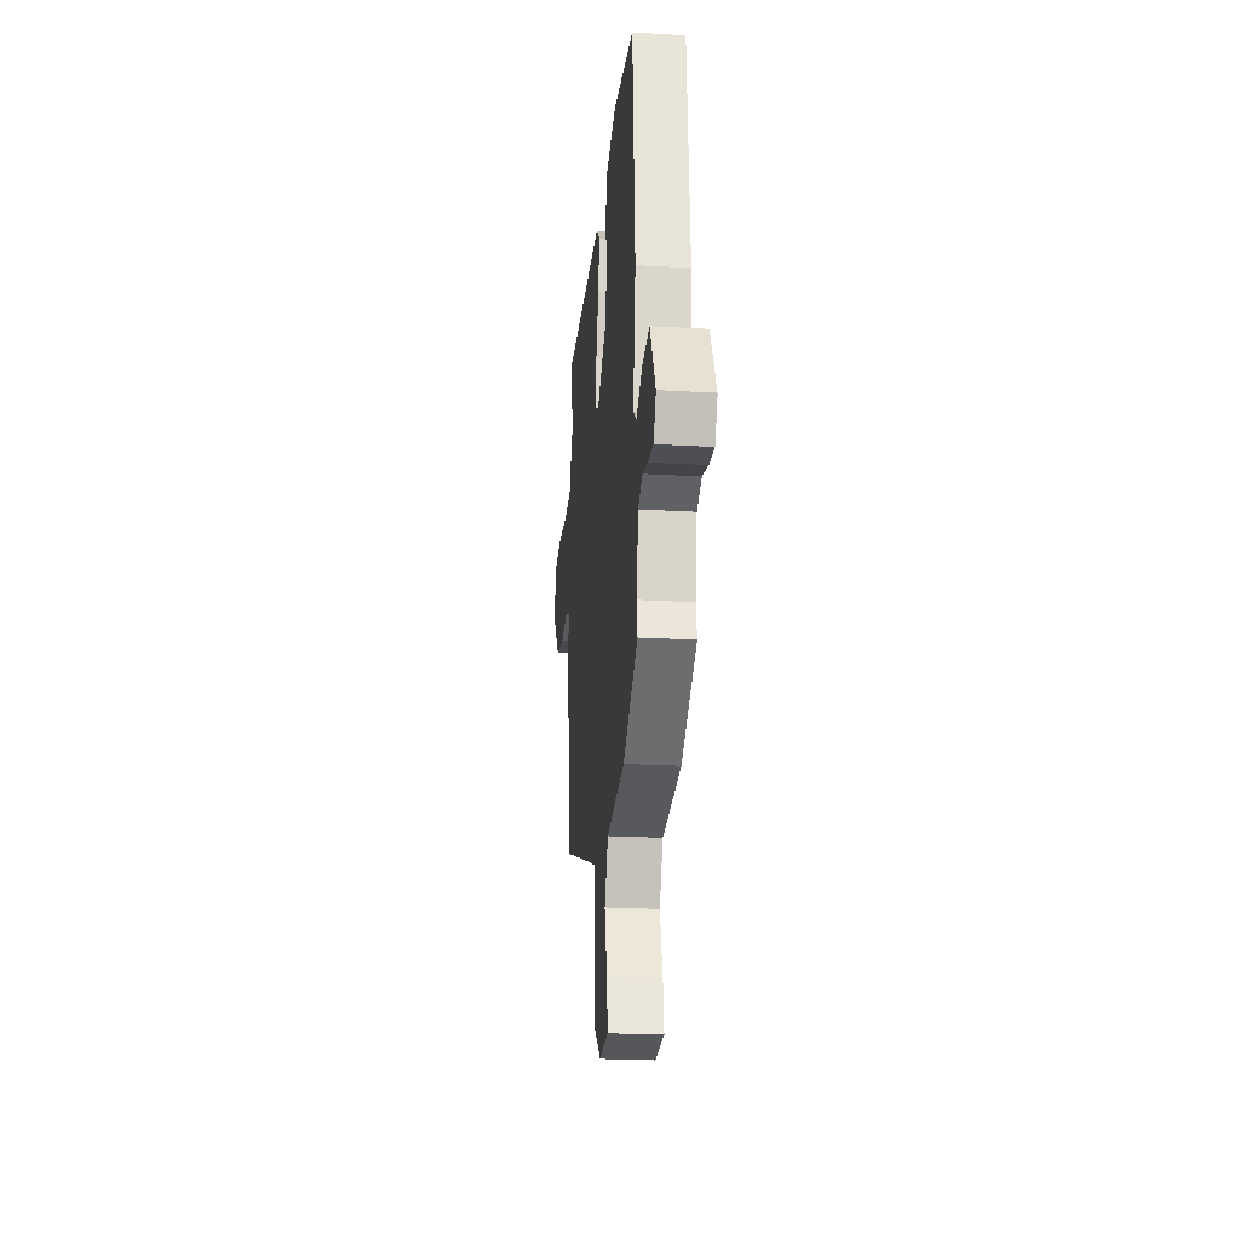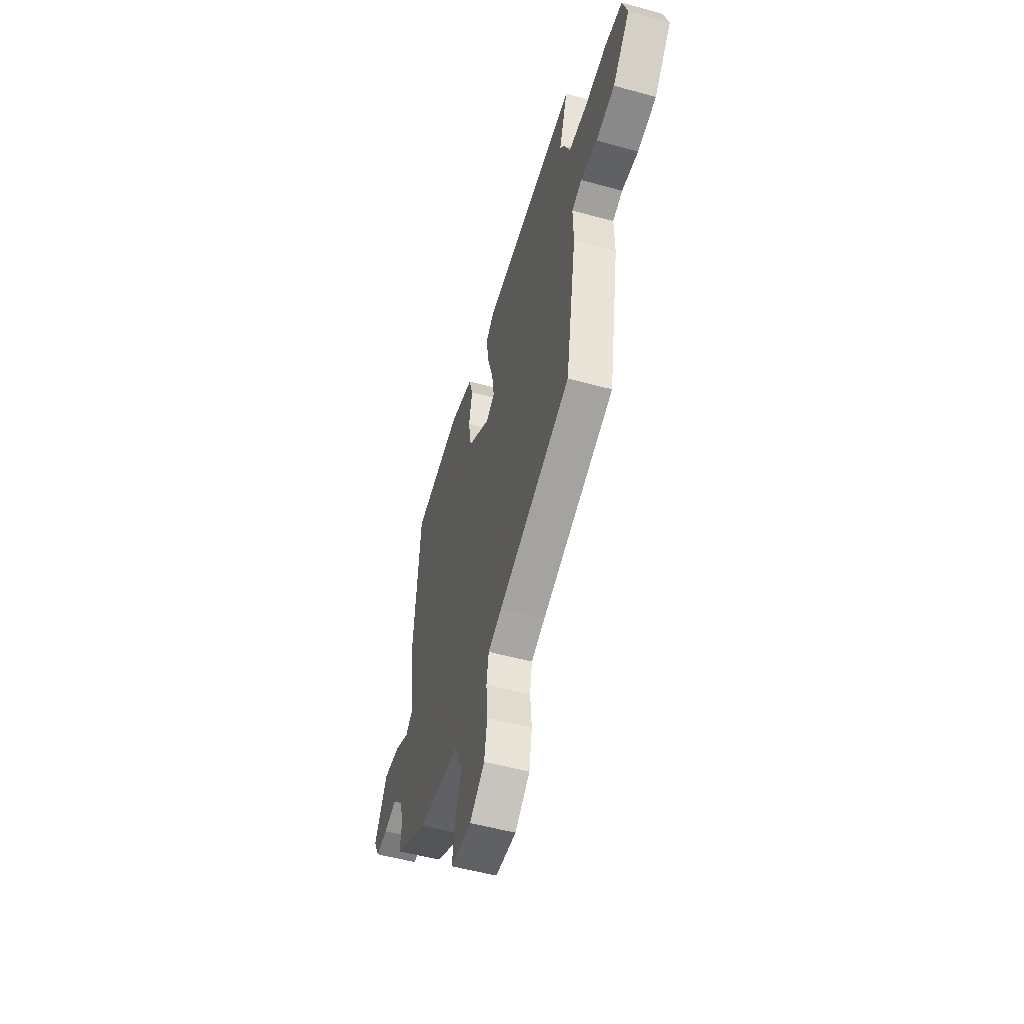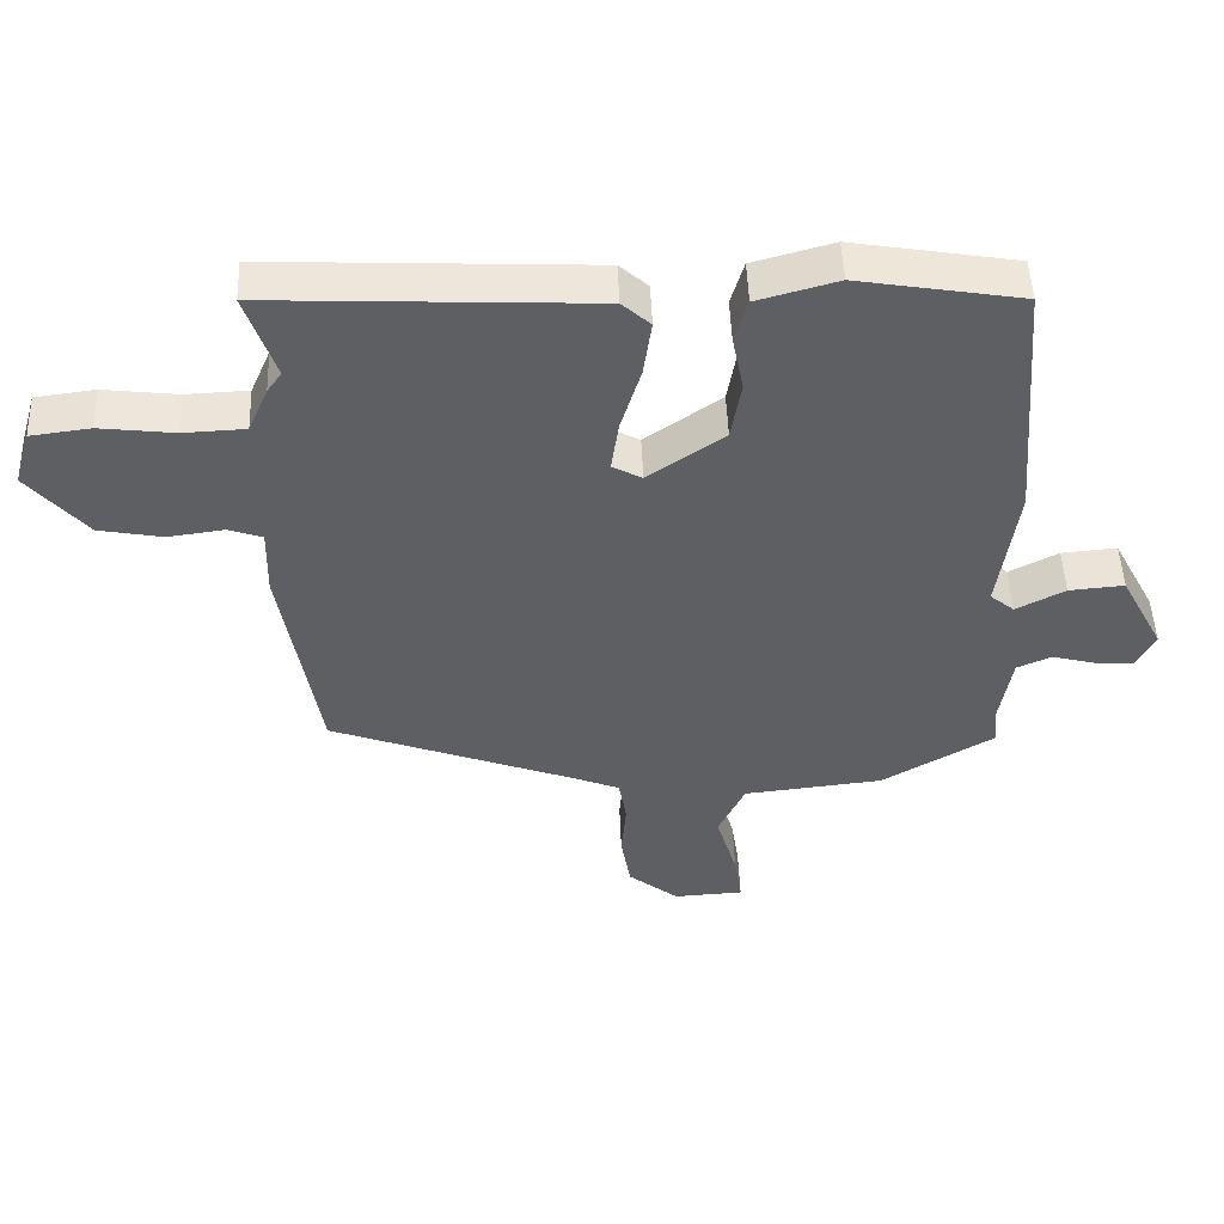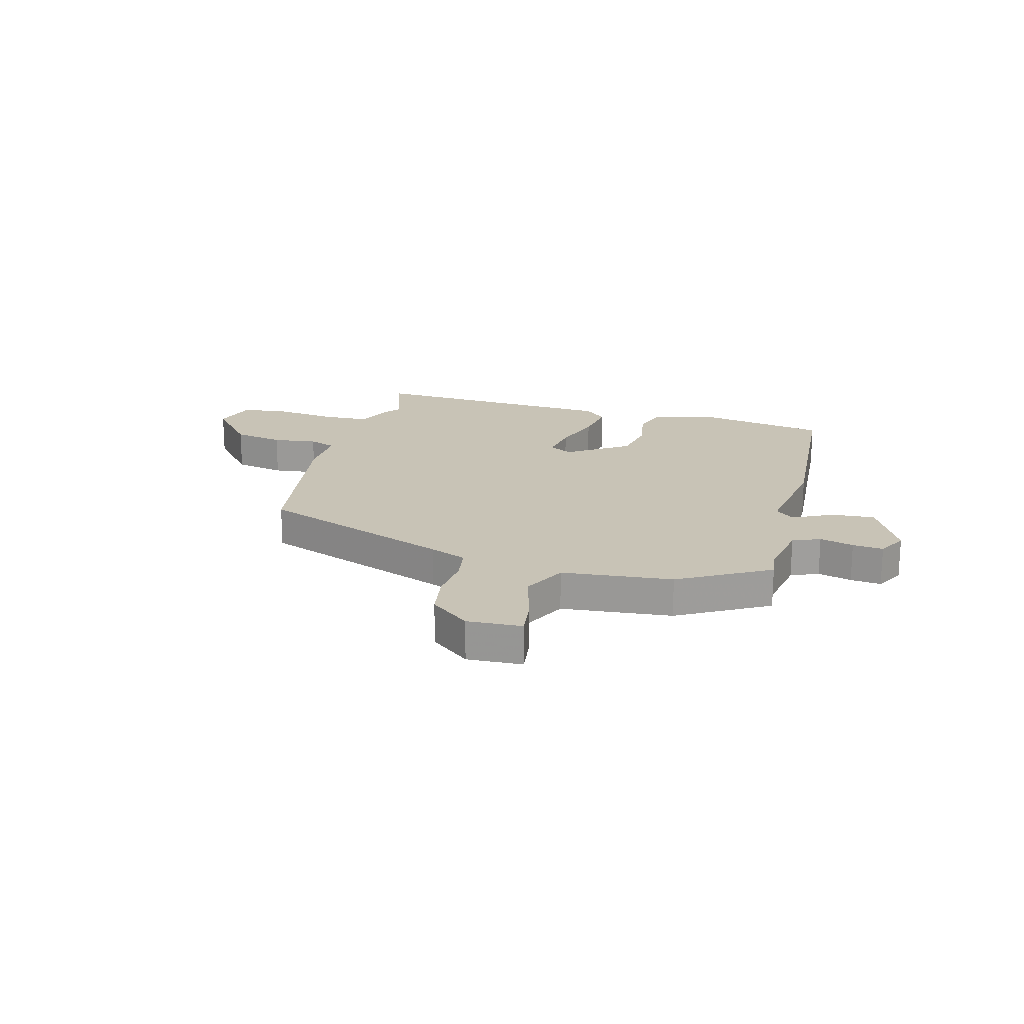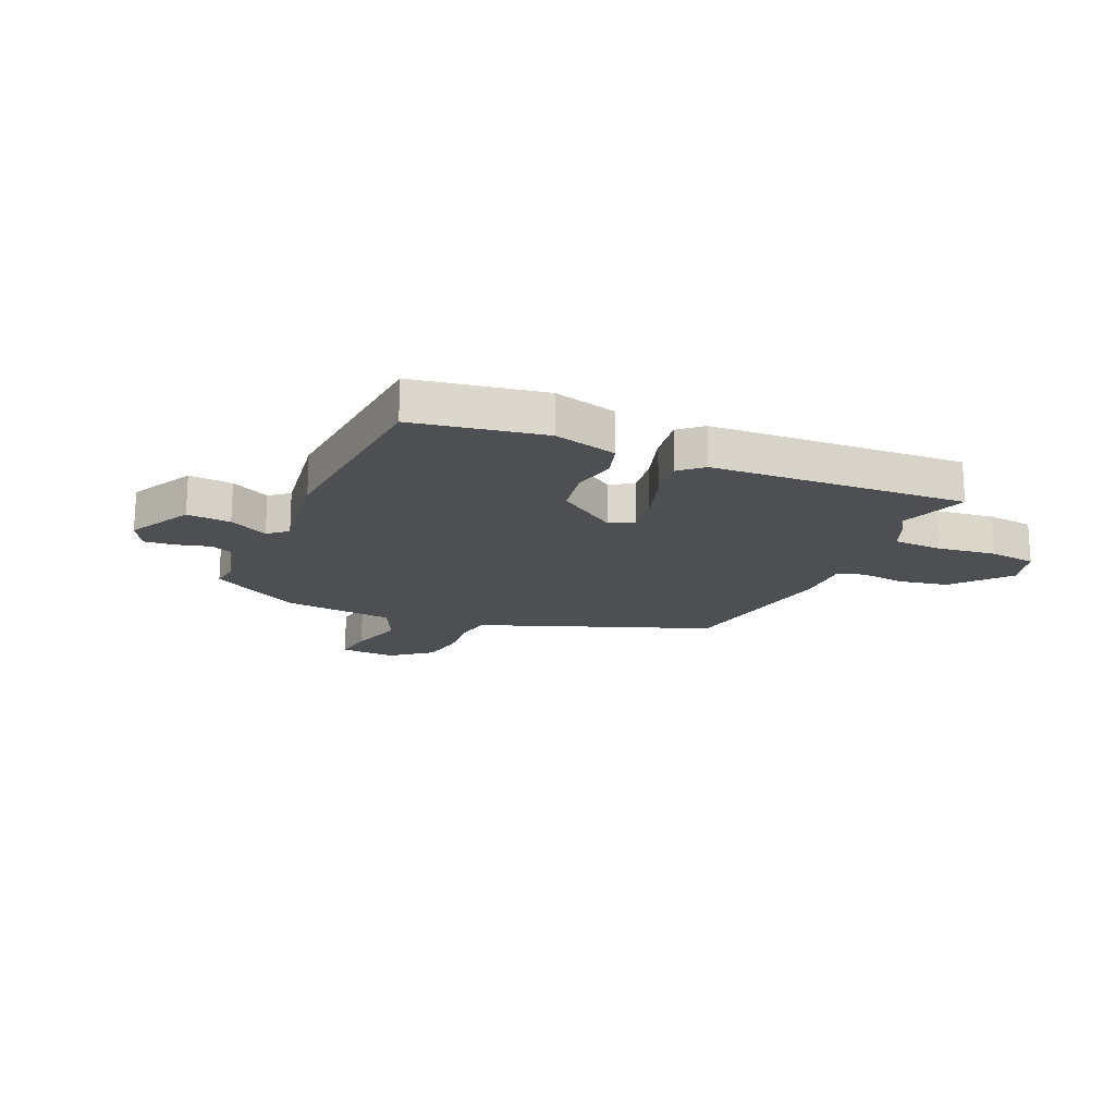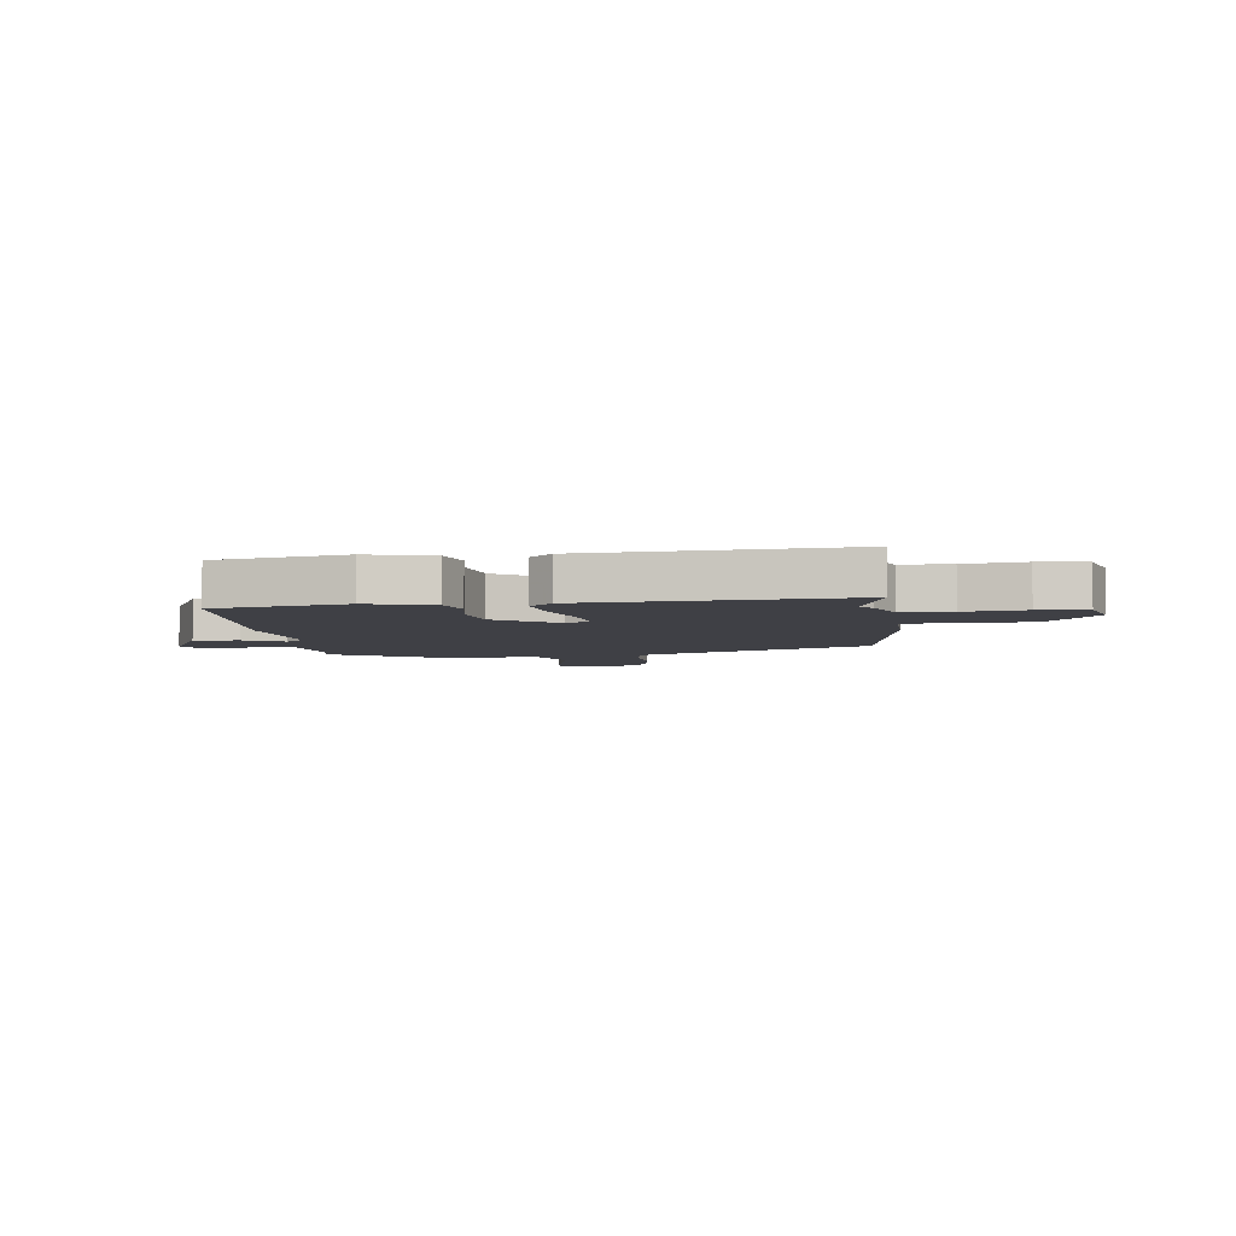
<metadata>
{"format":"obj","ext":"obj","renderer":"f3d","projection":"perspective","resolution":1024,"background":"white","views":[{"elev":-23.4,"azim":-95.6,"up":"+Z"},{"elev":-52.8,"azim":73.5,"up":"+Z"},{"elev":49.1,"azim":177.8,"up":"+Z"},{"elev":19.5,"azim":-164.3,"up":"+Y"},{"elev":-18.0,"azim":-23.4,"up":"+Y"},{"elev":-5.2,"azim":7.7,"up":"+Y"}]}
</metadata>
<code>
v 0.506 0.07 0.517
v 0.463 0.07 0.391
v 0.484 0.07 0.362
v 0.513 0.07 0.295
v 0.602 0.07 0.291
v 0.71 0.07 0.304
v 0.796 0.07 0.293
v 0.82 0.07 0.212
v 0.735 0.07 0.113
v 0.643 0.07 0.096
v 0.562 0.07 0.107
v 0.513 0.07 0.09
v 0.515 0.07 -0.009
v 0.461 0.07 -0.326
v 0.107 0.07 -0.457
v 0.039 0.07 -0.484
v 0.028 0.07 -0.549
v 0.035 0.07 -0.632
v 0.021 0.07 -0.713
v -0.052 0.07 -0.77
v -0.153 0.07 -0.764
v -0.142 0.07 -0.69
v -0.112 0.07 -0.59
v -0.151 0.07 -0.508
v -0.353 0.07 -0.486
v -0.517 0.07 -0.39
v -0.51 0.07 -0.339
v -0.528 0.07 -0.23
v -0.578 0.07 -0.208
v -0.64 0.07 -0.224
v -0.696 0.07 -0.229
v -0.724 0.07 -0.175
v -0.662 0.07 -0.058
v -0.582 0.07 -0.065
v -0.511 0.07 -0.102
v -0.476 0.07 -0.073
v -0.503 0.07 0.117
v -0.473 0.07 0.484
v -0.236 0.07 0.524
v -0.12 0.07 0.492
v -0.101 0.07 0.428
v -0.117 0.07 0.346
v -0.102 0.07 0.26
v 0.008 0.07 0.184
v 0.051 0.07 0.207
v 0.04 0.07 0.282
v 0.011 0.07 0.376
v -0.001 0.07 0.458
v 0.04 0.07 0.495
v 0.506 0 0.517
v 0.463 0 0.391
v 0.484 0 0.362
v 0.513 0 0.295
v 0.602 0 0.291
v 0.71 0 0.304
v 0.796 0 0.293
v 0.82 0 0.212
v 0.735 0 0.113
v 0.643 0 0.096
v 0.562 0 0.107
v 0.513 0 0.09
v 0.515 0 -0.009
v 0.461 0 -0.326
v 0.107 0 -0.457
v 0.039 0 -0.484
v 0.028 0 -0.549
v 0.035 0 -0.632
v 0.021 0 -0.713
v -0.052 0 -0.77
v -0.153 0 -0.764
v -0.142 0 -0.69
v -0.112 0 -0.59
v -0.151 0 -0.508
v -0.353 0 -0.486
v -0.517 0 -0.39
v -0.51 0 -0.339
v -0.528 0 -0.23
v -0.578 0 -0.208
v -0.64 0 -0.224
v -0.696 0 -0.229
v -0.724 0 -0.175
v -0.662 0 -0.058
v -0.582 0 -0.065
v -0.511 0 -0.102
v -0.476 0 -0.073
v -0.503 0 0.117
v -0.473 0 0.484
v -0.236 0 0.524
v -0.12 0 0.492
v -0.101 0 0.428
v -0.117 0 0.346
v -0.102 0 0.26
v 0.008 0 0.184
v 0.051 0 0.207
v 0.04 0 0.282
v 0.011 0 0.376
v -0.001 0 0.458
v 0.04 0 0.495
f 49 1 2
f 48 49 2
f 47 48 2
f 46 47 2
f 2 3 4
f 46 2 4
f 45 46 4
f 44 45 4 5
f 40 41 42
f 39 40 42
f 38 39 42
f 37 38 42
f 36 37 42
f 36 42 43
f 33 34 35
f 32 33 35
f 31 32 35
f 30 31 35
f 29 30 35
f 28 29 35 36
f 36 43 44
f 28 36 44
f 27 28 44
f 44 5 6
f 27 44 6
f 26 27 6
f 25 26 6
f 24 25 6
f 21 22 23
f 20 21 23
f 19 20 23
f 18 19 23
f 17 18 23
f 12 13 14 15
f 12 15 16
f 9 10 11
f 8 9 11
f 7 8 11
f 6 7 11
f 6 11 12
f 24 6 12
f 16 17 23 24
f 12 16 24
f 51 50 98
f 51 98 97
f 51 97 96
f 51 96 95
f 53 52 51
f 53 51 95
f 53 95 94
f 54 53 94 93
f 91 90 89
f 91 89 88
f 91 88 87
f 91 87 86
f 91 86 85
f 92 91 85
f 84 83 82
f 84 82 81
f 84 81 80
f 84 80 79
f 84 79 78
f 85 84 78 77
f 93 92 85
f 93 85 77
f 93 77 76
f 55 54 93
f 55 93 76
f 55 76 75
f 55 75 74
f 55 74 73
f 72 71 70
f 72 70 69
f 72 69 68
f 72 68 67
f 72 67 66
f 64 63 62 61
f 65 64 61
f 60 59 58
f 60 58 57
f 60 57 56
f 60 56 55
f 61 60 55
f 61 55 73
f 73 72 66 65
f 73 65 61
f 1 50 51 2
f 2 51 52 3
f 3 52 53 4
f 4 53 54 5
f 5 54 55 6
f 6 55 56 7
f 7 56 57 8
f 8 57 58 9
f 9 58 59 10
f 10 59 60 11
f 11 60 61 12
f 12 61 62 13
f 13 62 63 14
f 14 63 64 15
f 15 64 65 16
f 16 65 66 17
f 17 66 67 18
f 18 67 68 19
f 19 68 69 20
f 20 69 70 21
f 21 70 71 22
f 22 71 72 23
f 23 72 73 24
f 24 73 74 25
f 25 74 75 26
f 26 75 76 27
f 27 76 77 28
f 28 77 78 29
f 29 78 79 30
f 30 79 80 31
f 31 80 81 32
f 32 81 82 33
f 33 82 83 34
f 34 83 84 35
f 35 84 85 36
f 36 85 86 37
f 37 86 87 38
f 38 87 88 39
f 39 88 89 40
f 40 89 90 41
f 41 90 91 42
f 42 91 92 43
f 43 92 93 44
f 44 93 94 45
f 45 94 95 46
f 46 95 96 47
f 47 96 97 48
f 48 97 98 49
f 49 98 50 1

</code>
